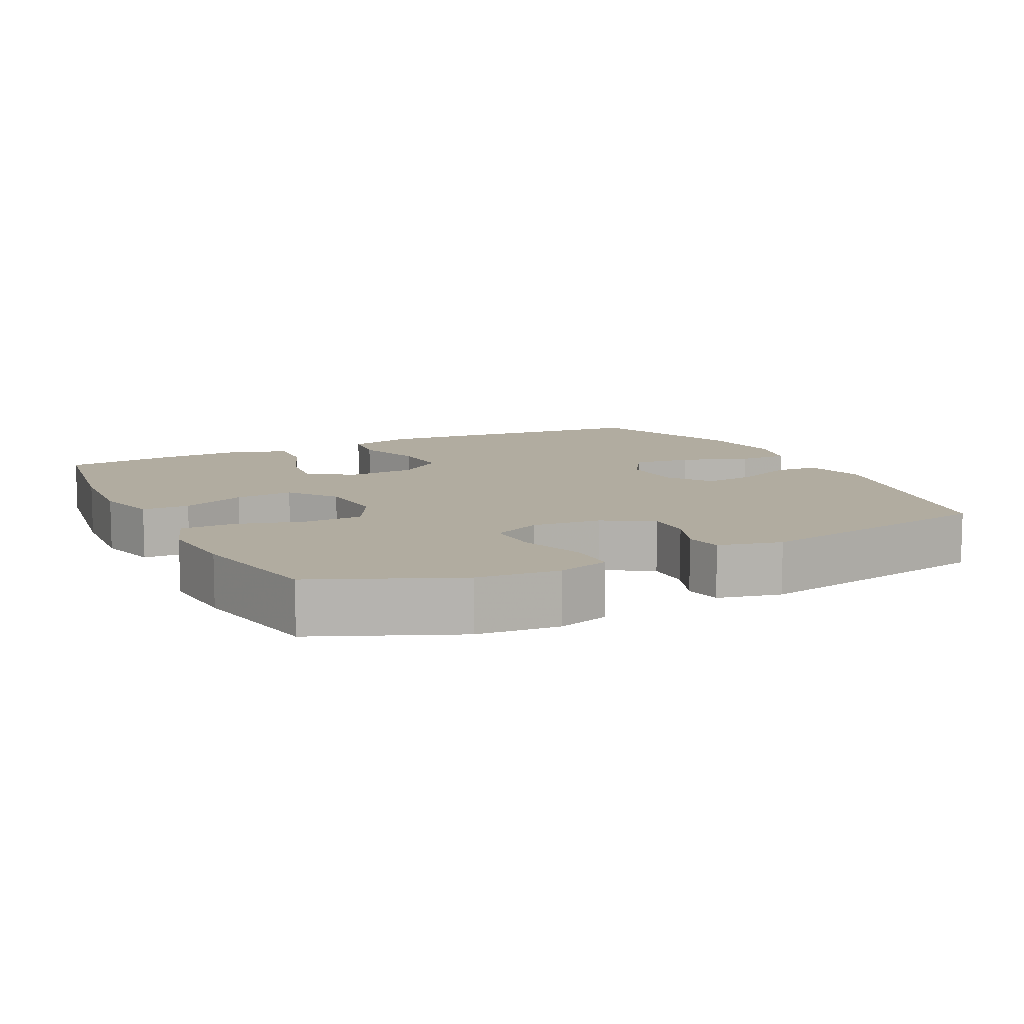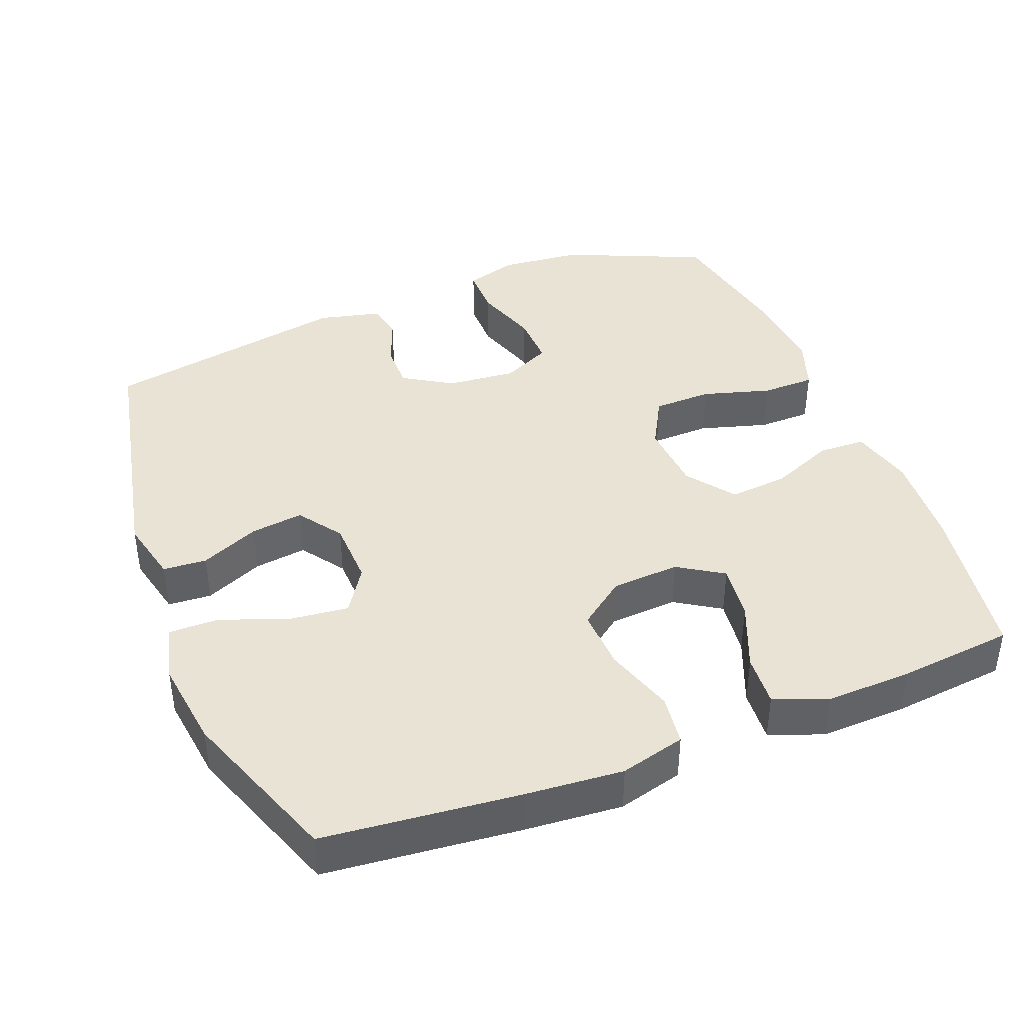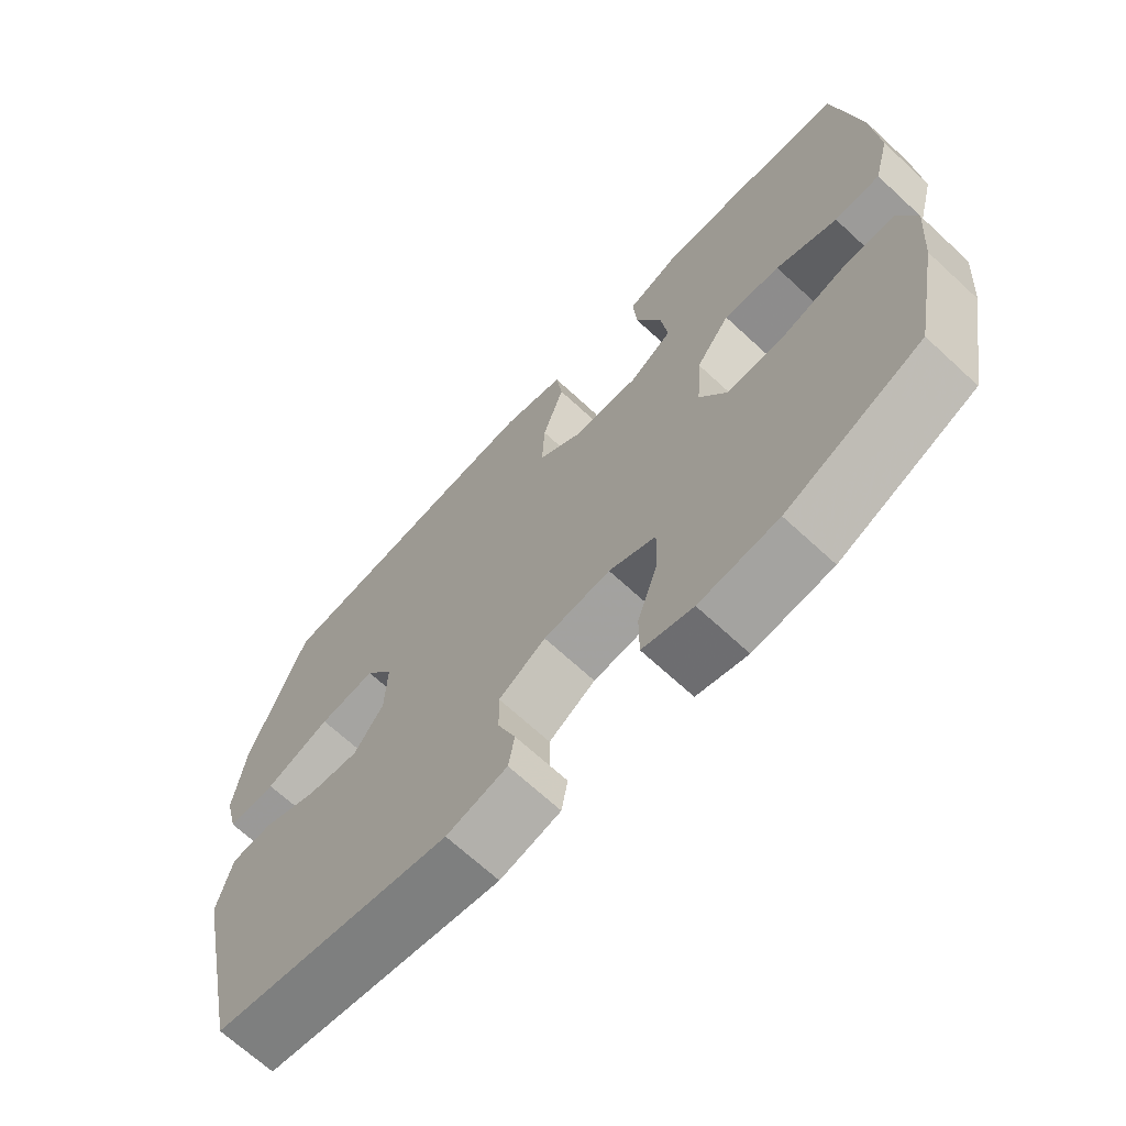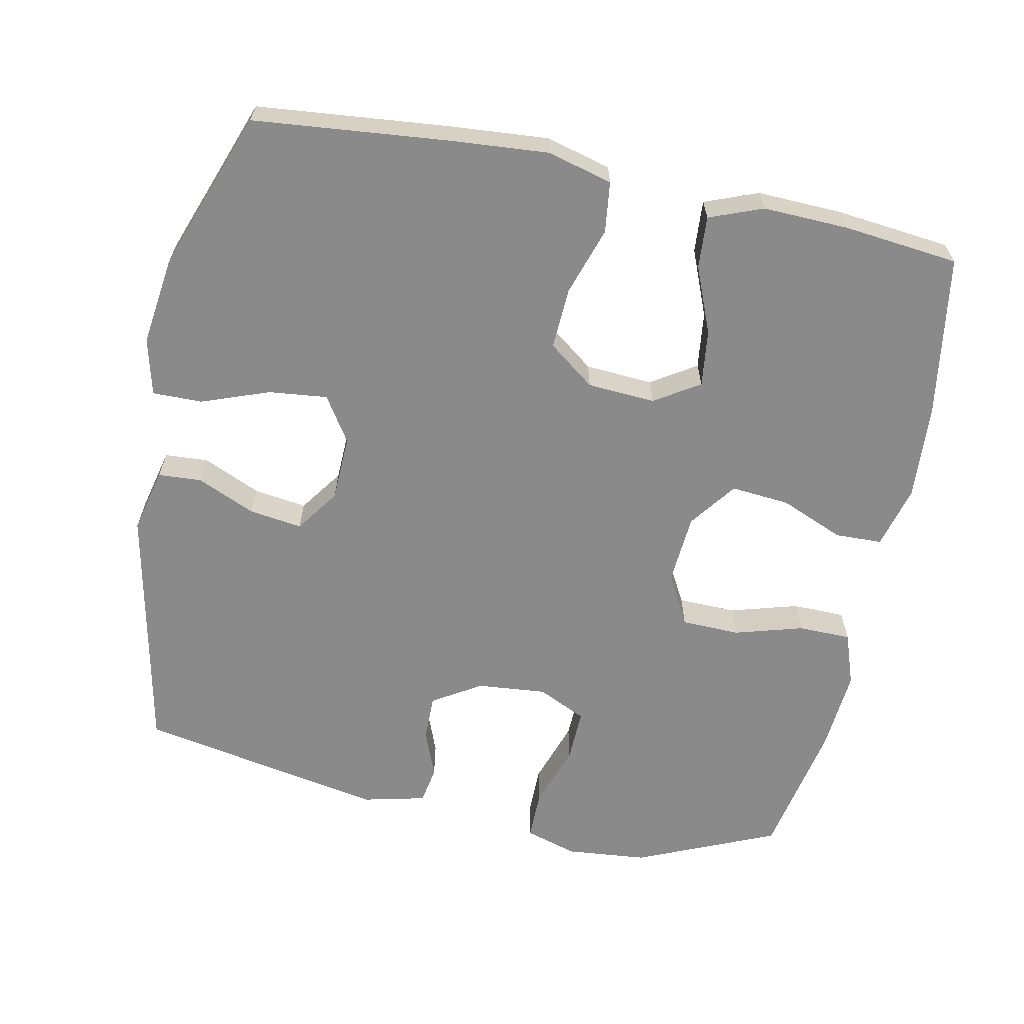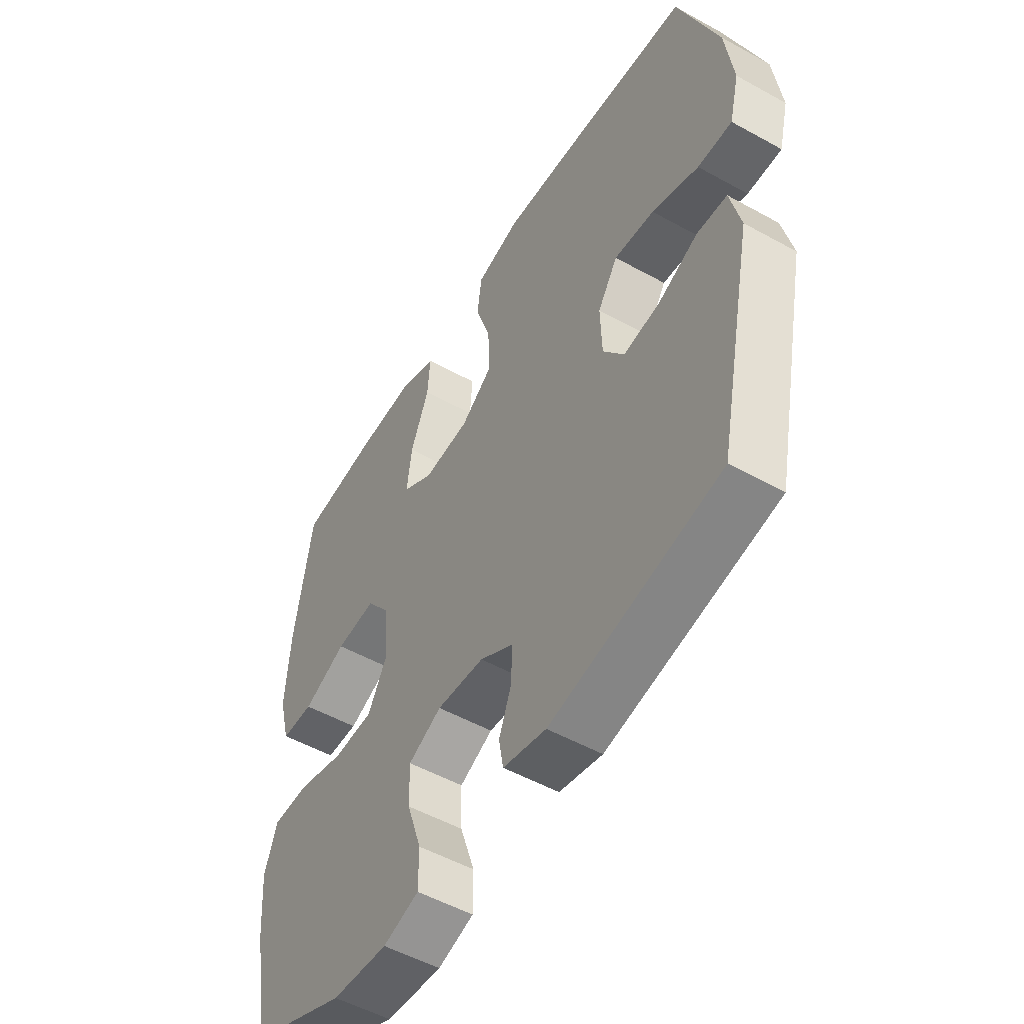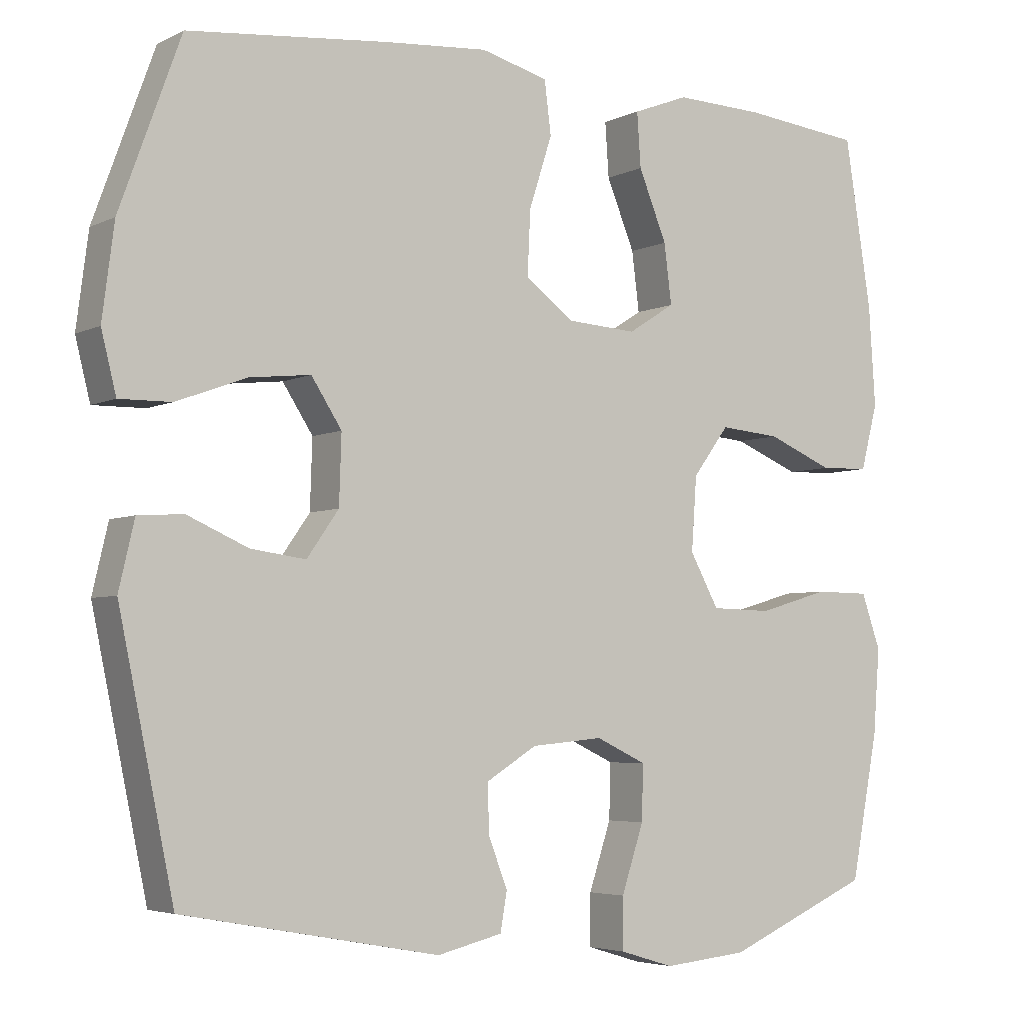
<metadata>
{"format":"obj","ext":"obj","renderer":"f3d","projection":"perspective","resolution":1024,"background":"white","views":[{"elev":10.1,"azim":153.4,"up":"+Y"},{"elev":41.1,"azim":-21.4,"up":"+Y"},{"elev":-68.4,"azim":47.2,"up":"+Z"},{"elev":-63.5,"azim":-11.7,"up":"+Y"},{"elev":-52.3,"azim":-120.9,"up":"+Z"},{"elev":-4.5,"azim":-33.7,"up":"+Z"}]}
</metadata>
<code>
v -0.5 0.07 0.5
v -0.229 0.07 0.527
v -0.091 0.07 0.538
v 0 0.07 0.514
v 0.009 0.07 0.443
v -0.022 0.07 0.347
v -0.026 0.07 0.261
v 0.039 0.07 0.212
v 0.134 0.07 0.206
v 0.197 0.07 0.246
v 0.187 0.07 0.326
v 0.149 0.07 0.419
v 0.144 0.07 0.492
v 0.219 0.07 0.521
v 0.339 0.07 0.517
v 0.5 0.07 0.5
v 0.536 0.07 0.274
v 0.545 0.07 0.139
v 0.522 0.07 0.051
v 0.456 0.07 0.049
v 0.367 0.07 0.086
v 0.285 0.07 0.093
v 0.236 0.07 0.027
v 0.229 0.07 -0.072
v 0.268 0.07 -0.143
v 0.35 0.07 -0.145
v 0.446 0.07 -0.117
v 0.52 0.07 -0.118
v 0.546 0.07 -0.192
v 0.537 0.07 -0.307
v 0.5 0.07 -0.5
v 0.304 0.07 -0.585
v 0.19 0.07 -0.596
v 0.117 0.07 -0.574
v 0.117 0.07 -0.505
v 0.147 0.07 -0.415
v 0.149 0.07 -0.341
v 0.081 0.07 -0.309
v -0.016 0.07 -0.318
v -0.084 0.07 -0.36
v -0.083 0.07 -0.424
v -0.057 0.07 -0.491
v -0.066 0.07 -0.543
v -0.154 0.07 -0.564
v -0.5 0.07 -0.5
v -0.574 0.07 -0.148
v -0.553 0.07 -0.058
v -0.492 0.07 -0.054
v -0.41 0.07 -0.09
v -0.336 0.07 -0.1
v -0.293 0.07 -0.039
v -0.29 0.07 0.053
v -0.331 0.07 0.116
v -0.413 0.07 0.107
v -0.508 0.07 0.072
v -0.578 0.07 0.071
v -0.598 0.07 0.151
v -0.582 0.07 0.275
v -0.5 0 0.5
v -0.229 0 0.527
v -0.091 0 0.538
v 0 0 0.514
v 0.009 0 0.443
v -0.022 0 0.347
v -0.026 0 0.261
v 0.039 0 0.212
v 0.134 0 0.206
v 0.197 0 0.246
v 0.187 0 0.326
v 0.149 0 0.419
v 0.144 0 0.492
v 0.219 0 0.521
v 0.339 0 0.517
v 0.5 0 0.5
v 0.536 0 0.274
v 0.545 0 0.139
v 0.522 0 0.051
v 0.456 0 0.049
v 0.367 0 0.086
v 0.285 0 0.093
v 0.236 0 0.027
v 0.229 0 -0.072
v 0.268 0 -0.143
v 0.35 0 -0.145
v 0.446 0 -0.117
v 0.52 0 -0.118
v 0.546 0 -0.192
v 0.537 0 -0.307
v 0.5 0 -0.5
v 0.304 0 -0.585
v 0.19 0 -0.596
v 0.117 0 -0.574
v 0.117 0 -0.505
v 0.147 0 -0.415
v 0.149 0 -0.341
v 0.081 0 -0.309
v -0.016 0 -0.318
v -0.084 0 -0.36
v -0.083 0 -0.424
v -0.057 0 -0.491
v -0.066 0 -0.543
v -0.154 0 -0.564
v -0.5 0 -0.5
v -0.574 0 -0.148
v -0.553 0 -0.058
v -0.492 0 -0.054
v -0.41 0 -0.09
v -0.336 0 -0.1
v -0.293 0 -0.039
v -0.29 0 0.053
v -0.331 0 0.116
v -0.413 0 0.107
v -0.508 0 0.072
v -0.578 0 0.071
v -0.598 0 0.151
v -0.582 0 0.275
f 4 5 6
f 3 4 6
f 2 3 6
f 1 2 6
f 58 1 6
f 57 58 6
f 56 57 6
f 55 56 6
f 54 55 6
f 53 54 6 7
f 52 53 7 8
f 51 52 8 9
f 50 51 9
f 47 48 49
f 46 47 49
f 45 46 49
f 44 45 49
f 43 44 49
f 42 43 49
f 41 42 49
f 40 41 49 50
f 50 9 10
f 40 50 10
f 39 40 10
f 34 35 36
f 33 34 36
f 32 33 36
f 31 32 36
f 30 31 36
f 29 30 36
f 28 29 36
f 27 28 36
f 26 27 36
f 25 26 36 37
f 24 25 37 38
f 19 20 21
f 18 19 21
f 17 18 21
f 16 17 21
f 15 16 21
f 14 15 21
f 13 14 21
f 12 13 21
f 11 12 21
f 10 11 21 22
f 38 39 10
f 24 38 10
f 23 24 10
f 10 22 23
f 64 63 62
f 64 62 61
f 64 61 60
f 64 60 59
f 64 59 116
f 64 116 115
f 64 115 114
f 64 114 113
f 64 113 112
f 65 64 112 111
f 66 65 111 110
f 67 66 110 109
f 67 109 108
f 107 106 105
f 107 105 104
f 107 104 103
f 107 103 102
f 107 102 101
f 107 101 100
f 107 100 99
f 108 107 99 98
f 68 67 108
f 68 108 98
f 68 98 97
f 94 93 92
f 94 92 91
f 94 91 90
f 94 90 89
f 94 89 88
f 94 88 87
f 94 87 86
f 94 86 85
f 94 85 84
f 95 94 84 83
f 96 95 83 82
f 79 78 77
f 79 77 76
f 79 76 75
f 79 75 74
f 79 74 73
f 79 73 72
f 79 72 71
f 79 71 70
f 79 70 69
f 80 79 69 68
f 68 97 96
f 68 96 82
f 68 82 81
f 81 80 68
f 1 59 60 2
f 2 60 61 3
f 3 61 62 4
f 4 62 63 5
f 5 63 64 6
f 6 64 65 7
f 7 65 66 8
f 8 66 67 9
f 9 67 68 10
f 10 68 69 11
f 11 69 70 12
f 12 70 71 13
f 13 71 72 14
f 14 72 73 15
f 15 73 74 16
f 16 74 75 17
f 17 75 76 18
f 18 76 77 19
f 19 77 78 20
f 20 78 79 21
f 21 79 80 22
f 22 80 81 23
f 23 81 82 24
f 24 82 83 25
f 25 83 84 26
f 26 84 85 27
f 27 85 86 28
f 28 86 87 29
f 29 87 88 30
f 30 88 89 31
f 31 89 90 32
f 32 90 91 33
f 33 91 92 34
f 34 92 93 35
f 35 93 94 36
f 36 94 95 37
f 37 95 96 38
f 38 96 97 39
f 39 97 98 40
f 40 98 99 41
f 41 99 100 42
f 42 100 101 43
f 43 101 102 44
f 44 102 103 45
f 45 103 104 46
f 46 104 105 47
f 47 105 106 48
f 48 106 107 49
f 49 107 108 50
f 50 108 109 51
f 51 109 110 52
f 52 110 111 53
f 53 111 112 54
f 54 112 113 55
f 55 113 114 56
f 56 114 115 57
f 57 115 116 58
f 58 116 59 1

</code>
